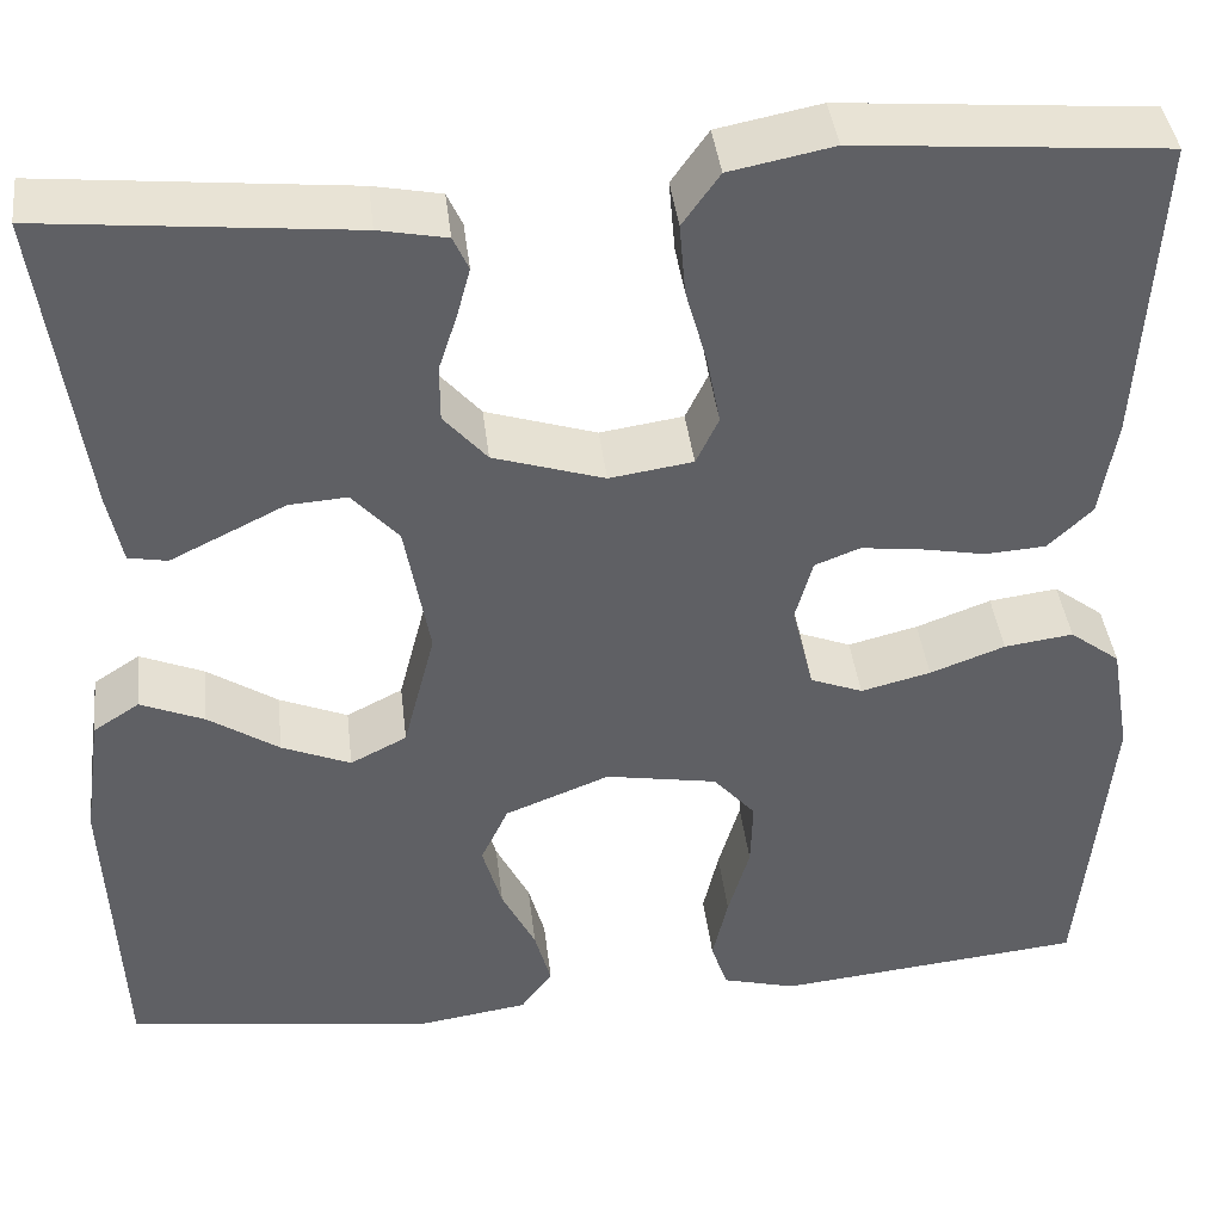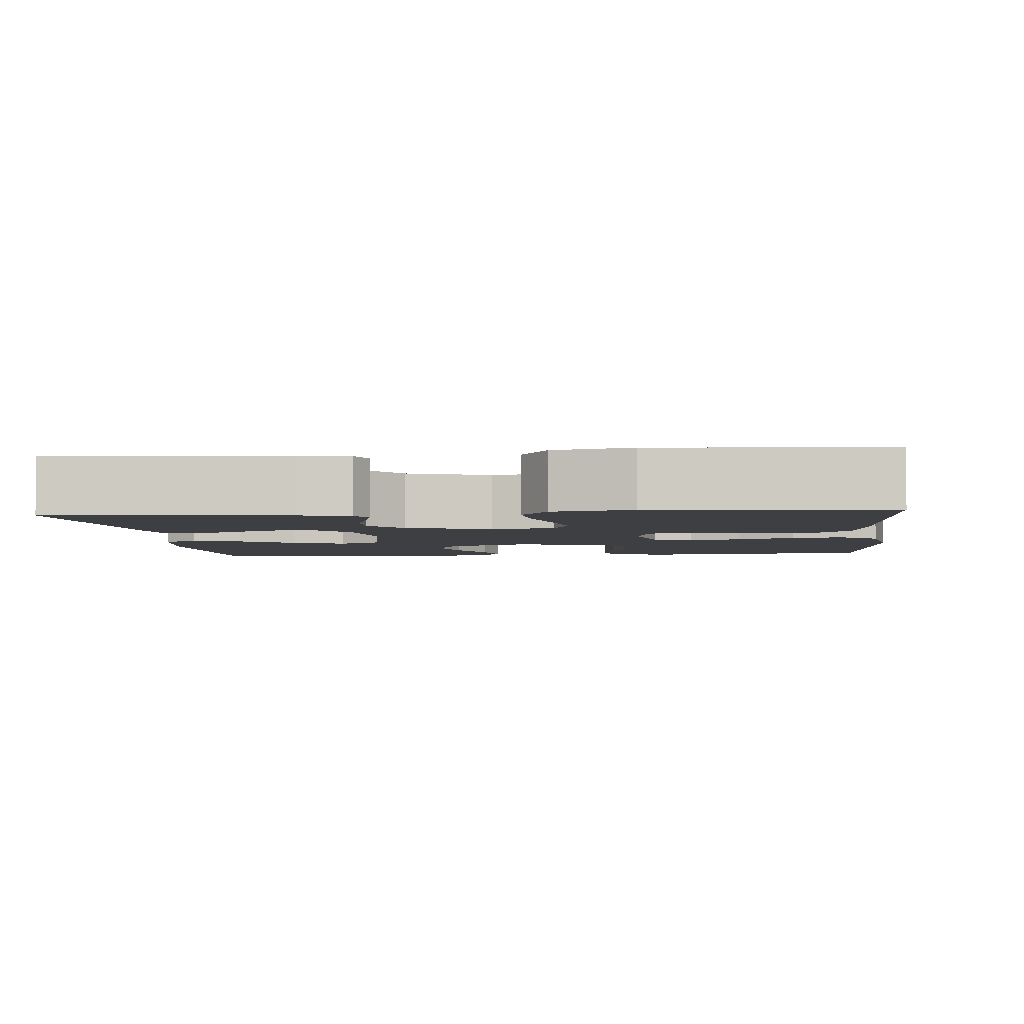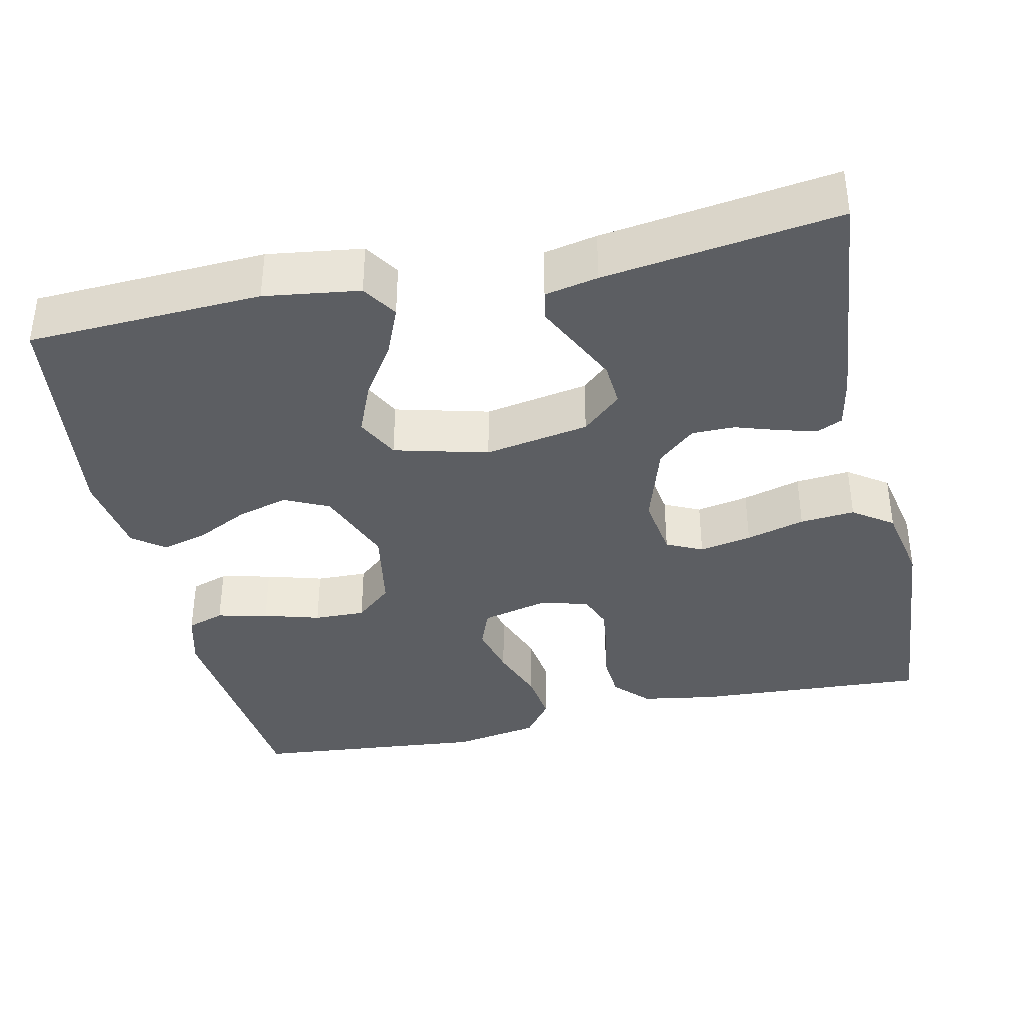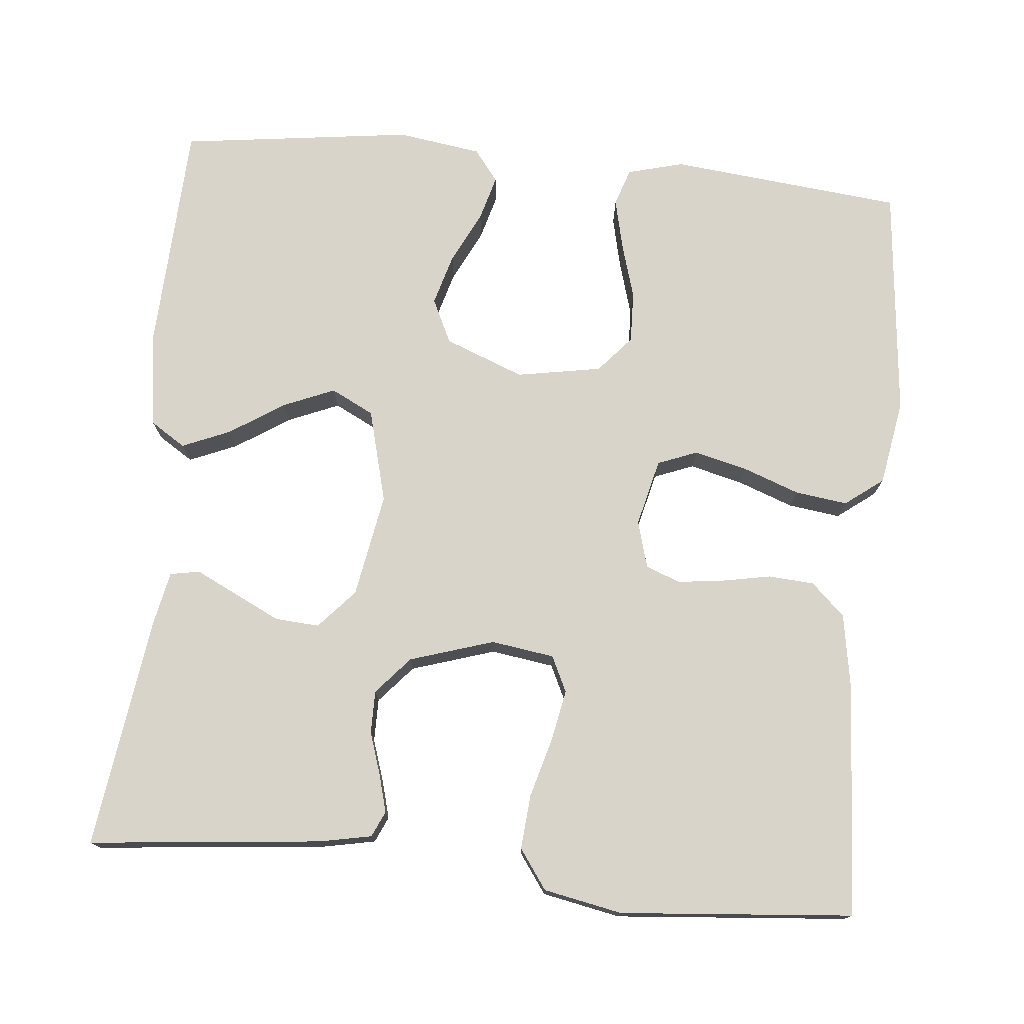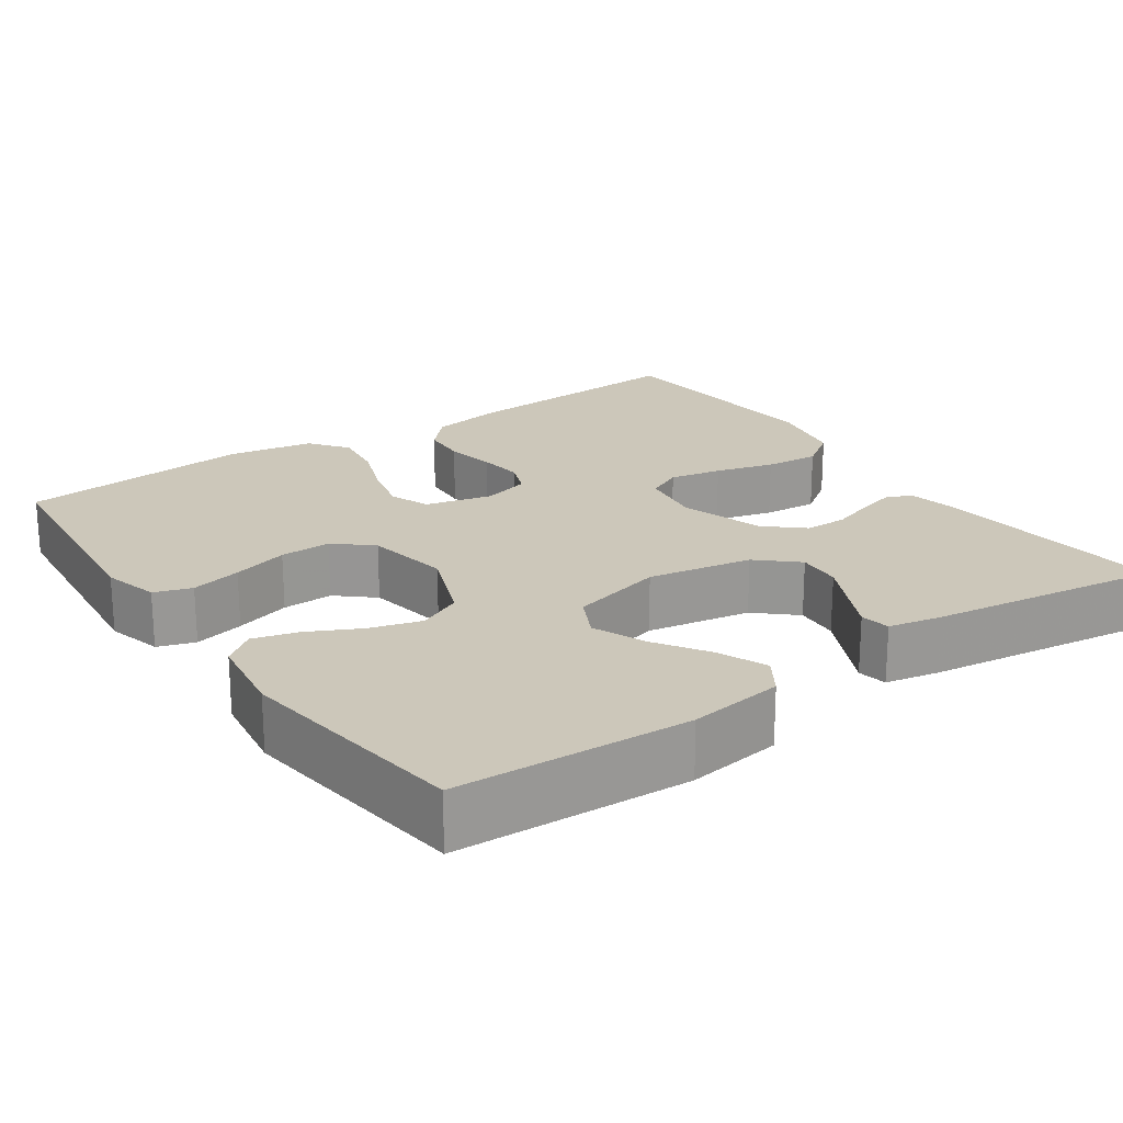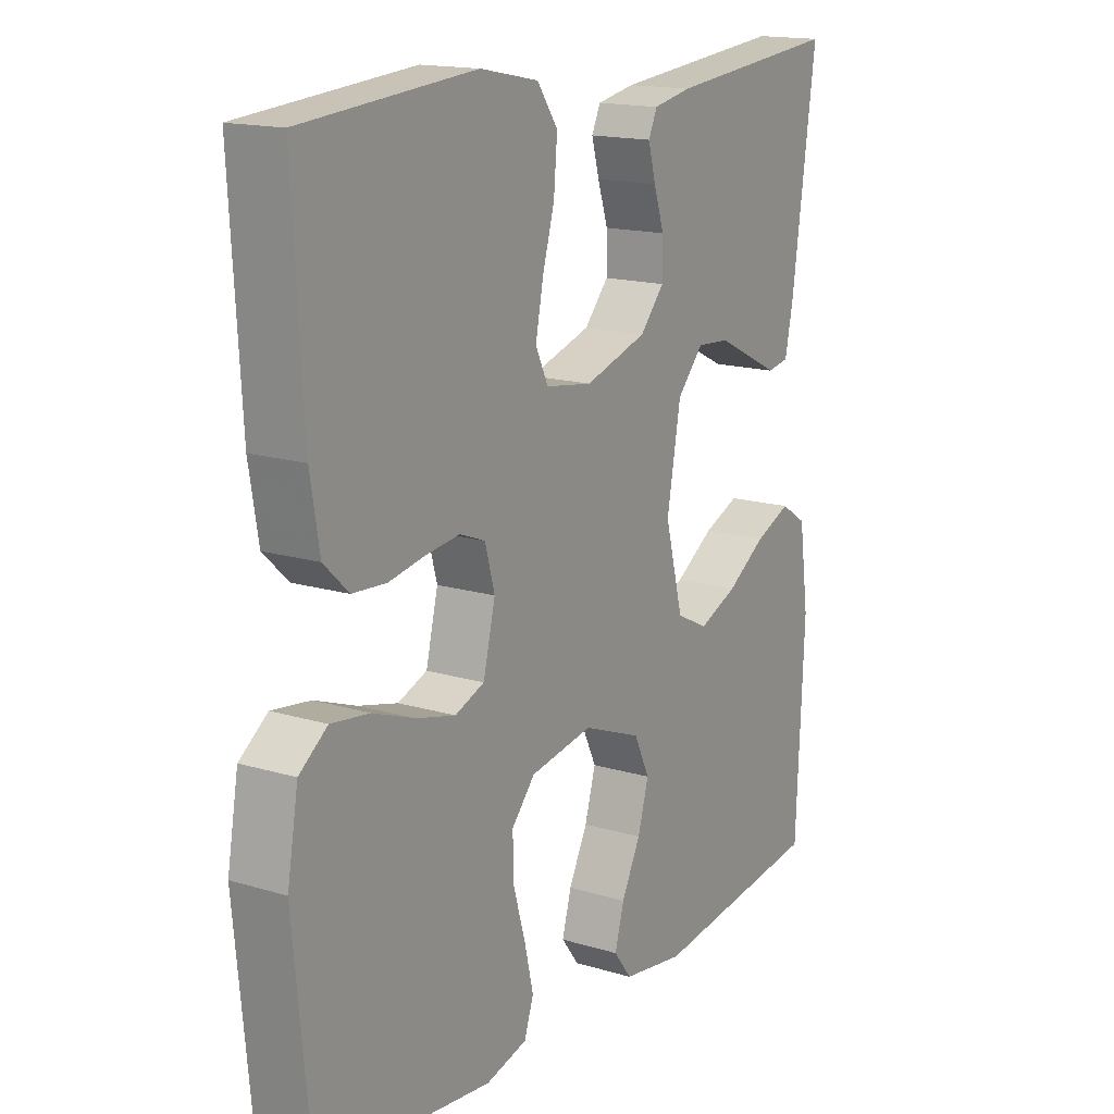
<metadata>
{"format":"obj","ext":"obj","renderer":"f3d","projection":"perspective","resolution":1024,"background":"white","views":[{"elev":40.6,"azim":-6.7,"up":"+Z"},{"elev":-3.9,"azim":5.6,"up":"+Y"},{"elev":-37.6,"azim":-77.6,"up":"+Y"},{"elev":75.5,"azim":5.4,"up":"+Y"},{"elev":21.4,"azim":-124.8,"up":"+Y"},{"elev":15.9,"azim":122.1,"up":"+Z"}]}
</metadata>
<code>
v 0.5 0.07 -0.5
v 0.2 0.07 -0.531
v 0.128 0.07 -0.512
v 0.112 0.07 -0.464
v 0.127 0.07 -0.399
v 0.148 0.07 -0.327
v 0.15 0.07 -0.261
v 0.109 0.07 -0.214
v 0 0.07 -0.195
v -0.102 0.07 -0.235
v -0.129 0.07 -0.292
v -0.11 0.07 -0.358
v -0.077 0.07 -0.424
v -0.061 0.07 -0.482
v -0.092 0.07 -0.523
v -0.2 0.07 -0.539
v -0.5 0.07 -0.5
v -0.514 0.07 -0.2
v -0.497 0.07 -0.078
v -0.452 0.07 -0.049
v -0.39 0.07 -0.075
v -0.321 0.07 -0.12
v -0.254 0.07 -0.148
v -0.199 0.07 -0.12
v -0.168 0.07 0
v -0.192 0.07 0.134
v -0.237 0.07 0.184
v -0.294 0.07 0.18
v -0.353 0.07 0.151
v -0.406 0.07 0.125
v -0.444 0.07 0.132
v -0.458 0.07 0.2
v -0.5 0.07 0.5
v -0.2 0.07 0.47
v -0.134 0.07 0.457
v -0.119 0.07 0.424
v -0.132 0.07 0.376
v -0.15 0.07 0.321
v -0.15 0.07 0.266
v -0.108 0.07 0.218
v 0 0.07 0.184
v 0.081 0.07 0.196
v 0.103 0.07 0.242
v 0.09 0.07 0.309
v 0.069 0.07 0.384
v 0.063 0.07 0.454
v 0.099 0.07 0.505
v 0.2 0.07 0.525
v 0.5 0.07 0.5
v 0.482 0.07 0.2
v 0.466 0.07 0.104
v 0.423 0.07 0.063
v 0.364 0.07 0.059
v 0.3 0.07 0.071
v 0.242 0.07 0.078
v 0.198 0.07 0.061
v 0.181 0.07 0
v 0.202 0.07 -0.086
v 0.253 0.07 -0.106
v 0.321 0.07 -0.089
v 0.394 0.07 -0.062
v 0.461 0.07 -0.053
v 0.51 0.07 -0.09
v 0.529 0.07 -0.2
v 0.5 0 -0.5
v 0.2 0 -0.531
v 0.128 0 -0.512
v 0.112 0 -0.464
v 0.127 0 -0.399
v 0.148 0 -0.327
v 0.15 0 -0.261
v 0.109 0 -0.214
v 0 0 -0.195
v -0.102 0 -0.235
v -0.129 0 -0.292
v -0.11 0 -0.358
v -0.077 0 -0.424
v -0.061 0 -0.482
v -0.092 0 -0.523
v -0.2 0 -0.539
v -0.5 0 -0.5
v -0.514 0 -0.2
v -0.497 0 -0.078
v -0.452 0 -0.049
v -0.39 0 -0.075
v -0.321 0 -0.12
v -0.254 0 -0.148
v -0.199 0 -0.12
v -0.168 0 0
v -0.192 0 0.134
v -0.237 0 0.184
v -0.294 0 0.18
v -0.353 0 0.151
v -0.406 0 0.125
v -0.444 0 0.132
v -0.458 0 0.2
v -0.5 0 0.5
v -0.2 0 0.47
v -0.134 0 0.457
v -0.119 0 0.424
v -0.132 0 0.376
v -0.15 0 0.321
v -0.15 0 0.266
v -0.108 0 0.218
v 0 0 0.184
v 0.081 0 0.196
v 0.103 0 0.242
v 0.09 0 0.309
v 0.069 0 0.384
v 0.063 0 0.454
v 0.099 0 0.505
v 0.2 0 0.525
v 0.5 0 0.5
v 0.482 0 0.2
v 0.466 0 0.104
v 0.423 0 0.063
v 0.364 0 0.059
v 0.3 0 0.071
v 0.242 0 0.078
v 0.198 0 0.061
v 0.181 0 0
v 0.202 0 -0.086
v 0.253 0 -0.106
v 0.321 0 -0.089
v 0.394 0 -0.062
v 0.461 0 -0.053
v 0.51 0 -0.09
v 0.529 0 -0.2
f 4 5 6
f 3 4 6
f 2 3 6
f 1 2 6
f 64 1 6
f 63 64 6
f 62 63 6
f 61 62 6
f 60 61 6
f 59 60 6 7
f 58 59 7 8
f 57 58 8 9
f 56 57 9 10
f 52 53 54
f 51 52 54
f 50 51 54
f 49 50 54
f 48 49 54
f 47 48 54
f 46 47 54
f 45 46 54
f 44 45 54
f 43 44 54 55
f 42 43 55 56
f 36 37 38
f 35 36 38
f 34 35 38
f 33 34 38
f 32 33 38
f 31 32 38
f 30 31 38
f 29 30 38
f 28 29 38
f 27 28 38 39
f 26 27 39 40
f 20 21 22
f 19 20 22
f 18 19 22
f 17 18 22
f 16 17 22
f 15 16 22
f 14 15 22
f 13 14 22
f 12 13 22
f 11 12 22 23
f 10 11 23 24
f 10 24 25
f 56 10 25
f 42 56 25
f 41 42 25
f 25 26 40 41
f 70 69 68
f 70 68 67
f 70 67 66
f 70 66 65
f 70 65 128
f 70 128 127
f 70 127 126
f 70 126 125
f 70 125 124
f 71 70 124 123
f 72 71 123 122
f 73 72 122 121
f 74 73 121 120
f 118 117 116
f 118 116 115
f 118 115 114
f 118 114 113
f 118 113 112
f 118 112 111
f 118 111 110
f 118 110 109
f 118 109 108
f 119 118 108 107
f 120 119 107 106
f 102 101 100
f 102 100 99
f 102 99 98
f 102 98 97
f 102 97 96
f 102 96 95
f 102 95 94
f 102 94 93
f 102 93 92
f 103 102 92 91
f 104 103 91 90
f 86 85 84
f 86 84 83
f 86 83 82
f 86 82 81
f 86 81 80
f 86 80 79
f 86 79 78
f 86 78 77
f 86 77 76
f 87 86 76 75
f 88 87 75 74
f 89 88 74
f 89 74 120
f 89 120 106
f 89 106 105
f 105 104 90 89
f 1 65 66 2
f 2 66 67 3
f 3 67 68 4
f 4 68 69 5
f 5 69 70 6
f 6 70 71 7
f 7 71 72 8
f 8 72 73 9
f 9 73 74 10
f 10 74 75 11
f 11 75 76 12
f 12 76 77 13
f 13 77 78 14
f 14 78 79 15
f 15 79 80 16
f 16 80 81 17
f 17 81 82 18
f 18 82 83 19
f 19 83 84 20
f 20 84 85 21
f 21 85 86 22
f 22 86 87 23
f 23 87 88 24
f 24 88 89 25
f 25 89 90 26
f 26 90 91 27
f 27 91 92 28
f 28 92 93 29
f 29 93 94 30
f 30 94 95 31
f 31 95 96 32
f 32 96 97 33
f 33 97 98 34
f 34 98 99 35
f 35 99 100 36
f 36 100 101 37
f 37 101 102 38
f 38 102 103 39
f 39 103 104 40
f 40 104 105 41
f 41 105 106 42
f 42 106 107 43
f 43 107 108 44
f 44 108 109 45
f 45 109 110 46
f 46 110 111 47
f 47 111 112 48
f 48 112 113 49
f 49 113 114 50
f 50 114 115 51
f 51 115 116 52
f 52 116 117 53
f 53 117 118 54
f 54 118 119 55
f 55 119 120 56
f 56 120 121 57
f 57 121 122 58
f 58 122 123 59
f 59 123 124 60
f 60 124 125 61
f 61 125 126 62
f 62 126 127 63
f 63 127 128 64
f 64 128 65 1

</code>
